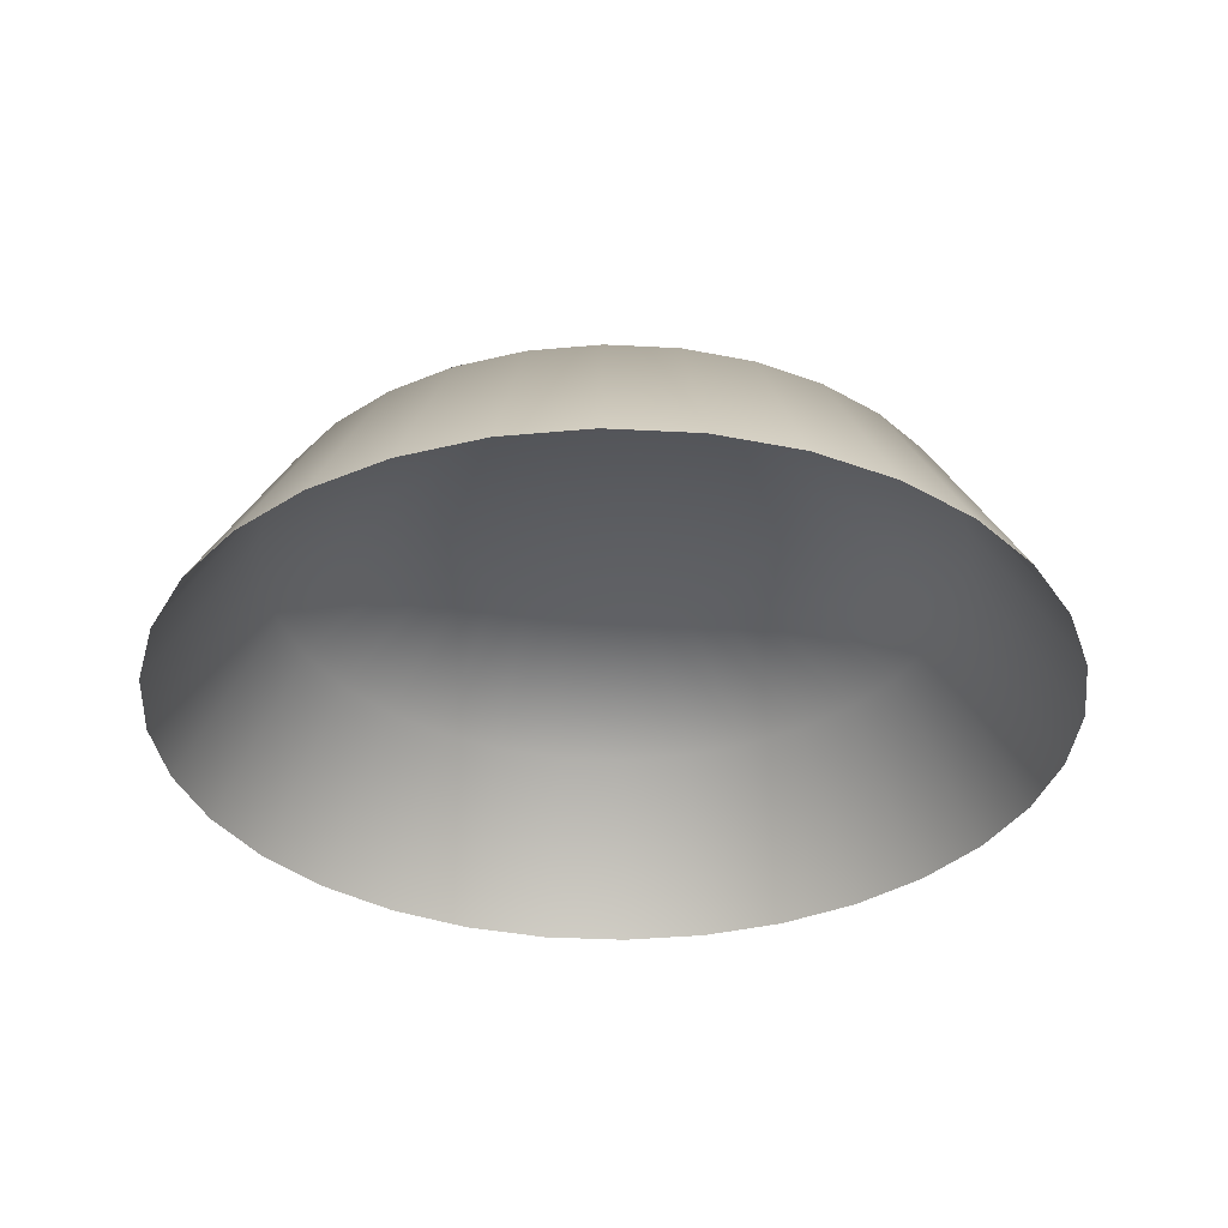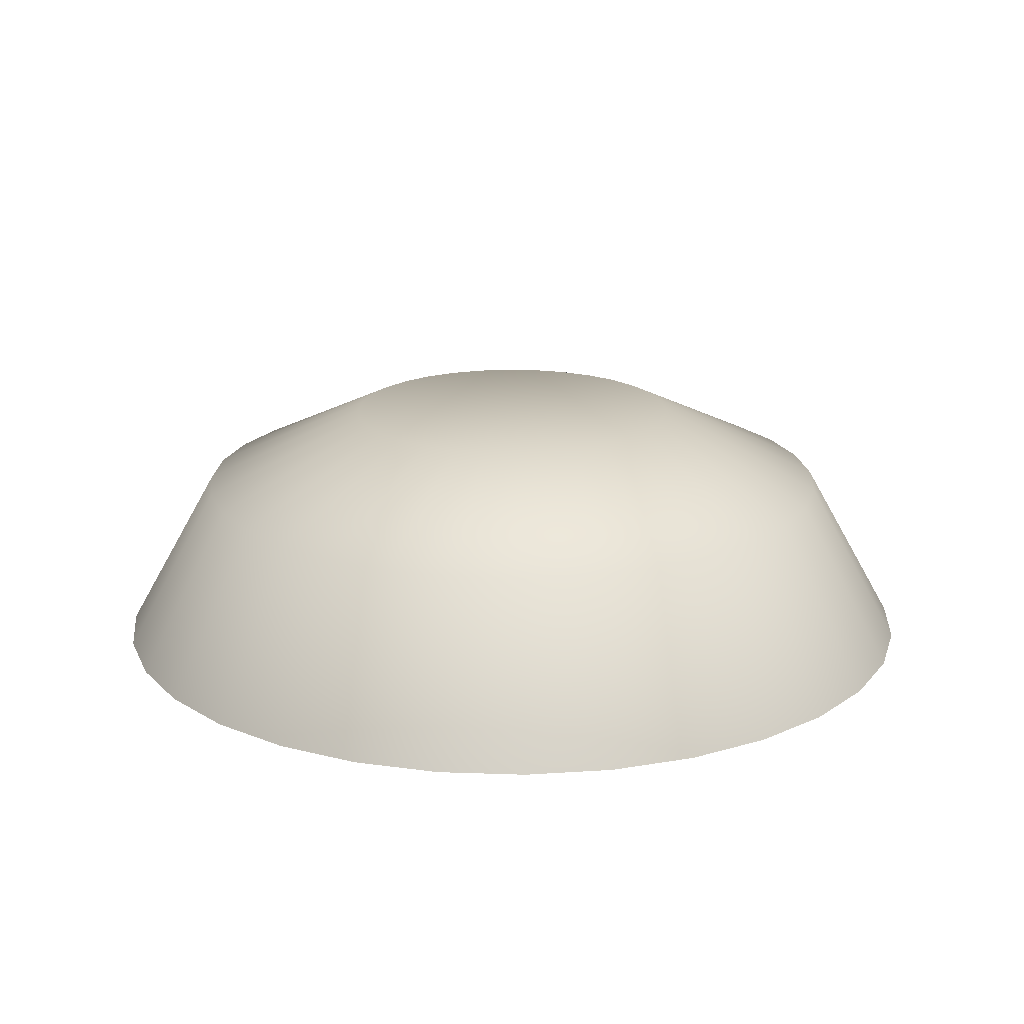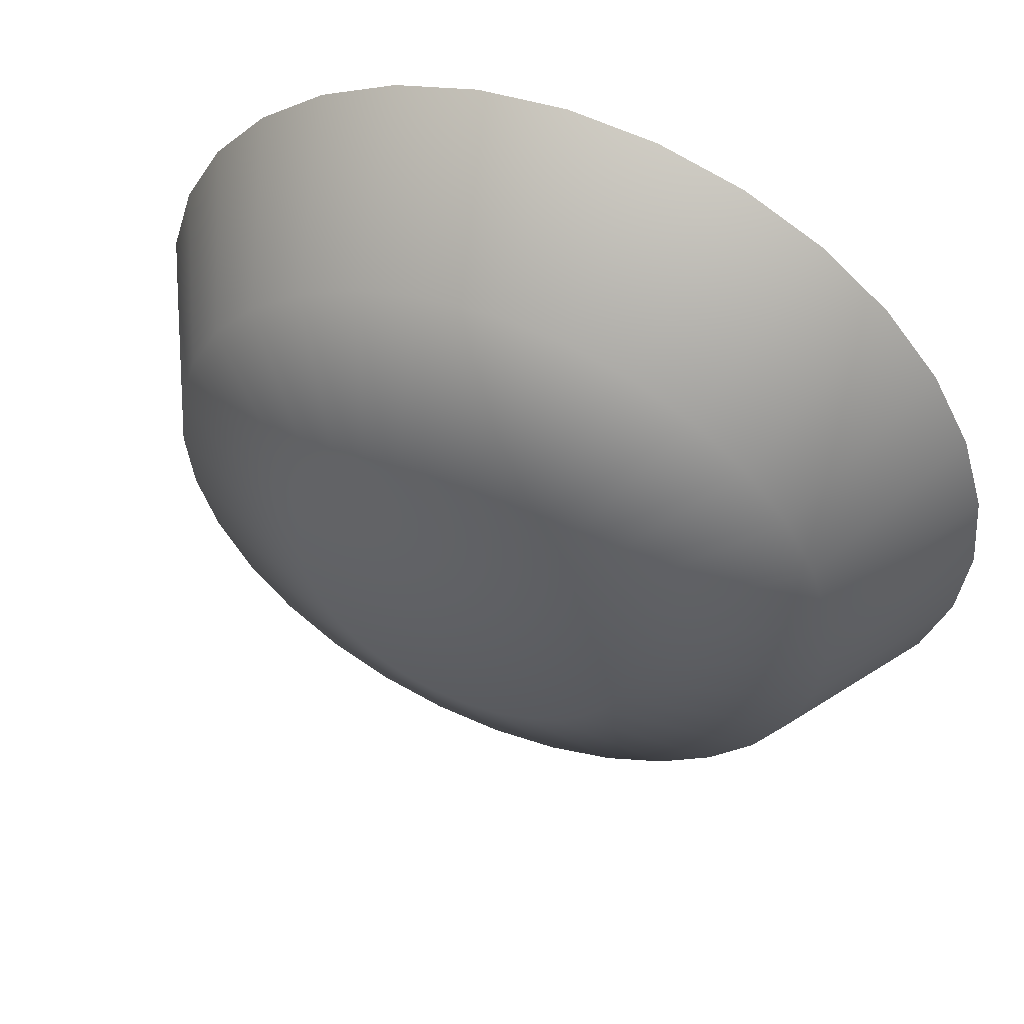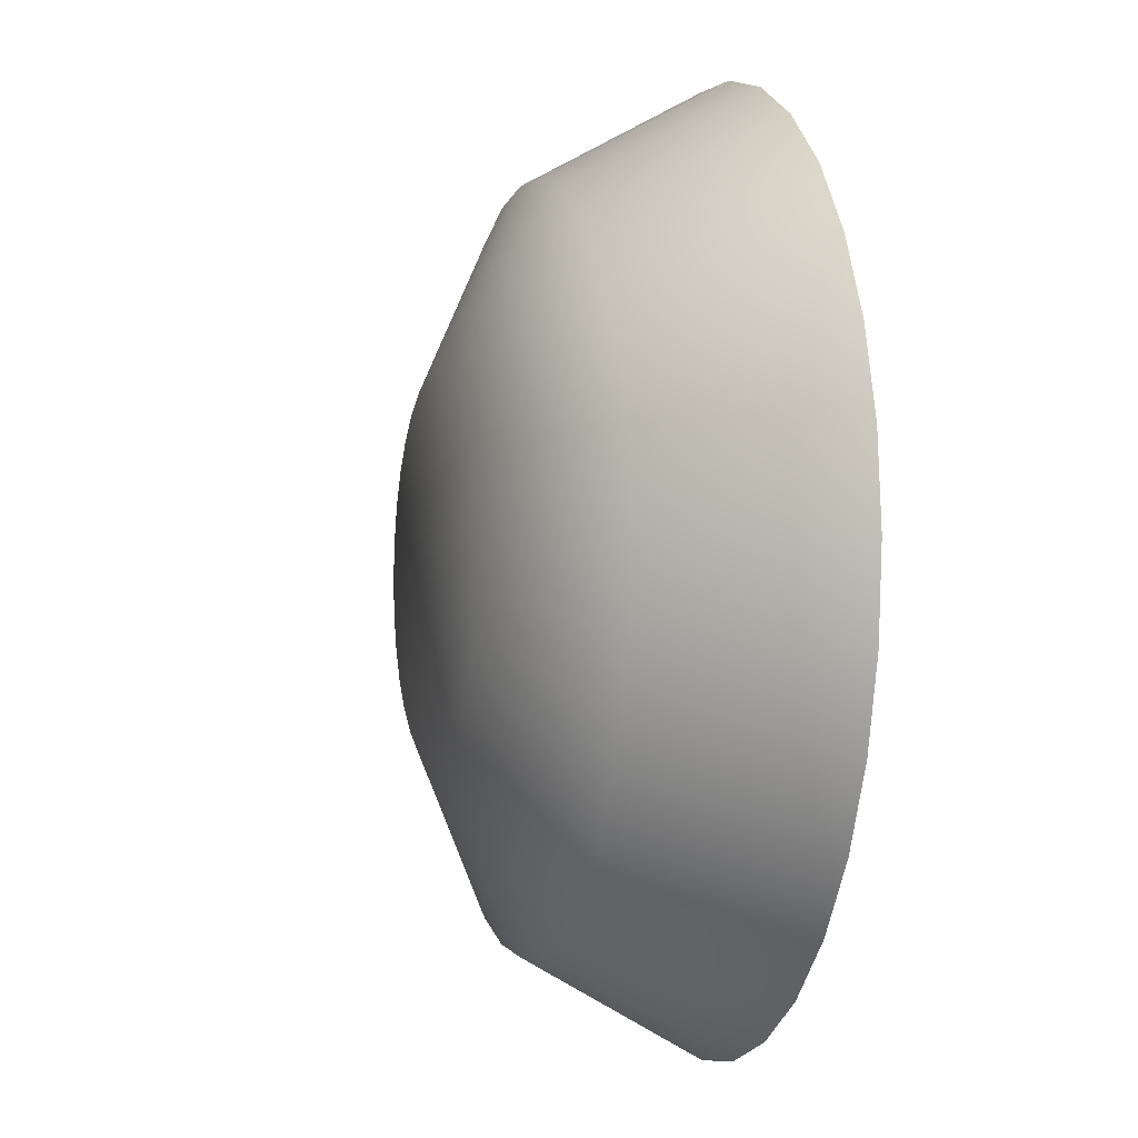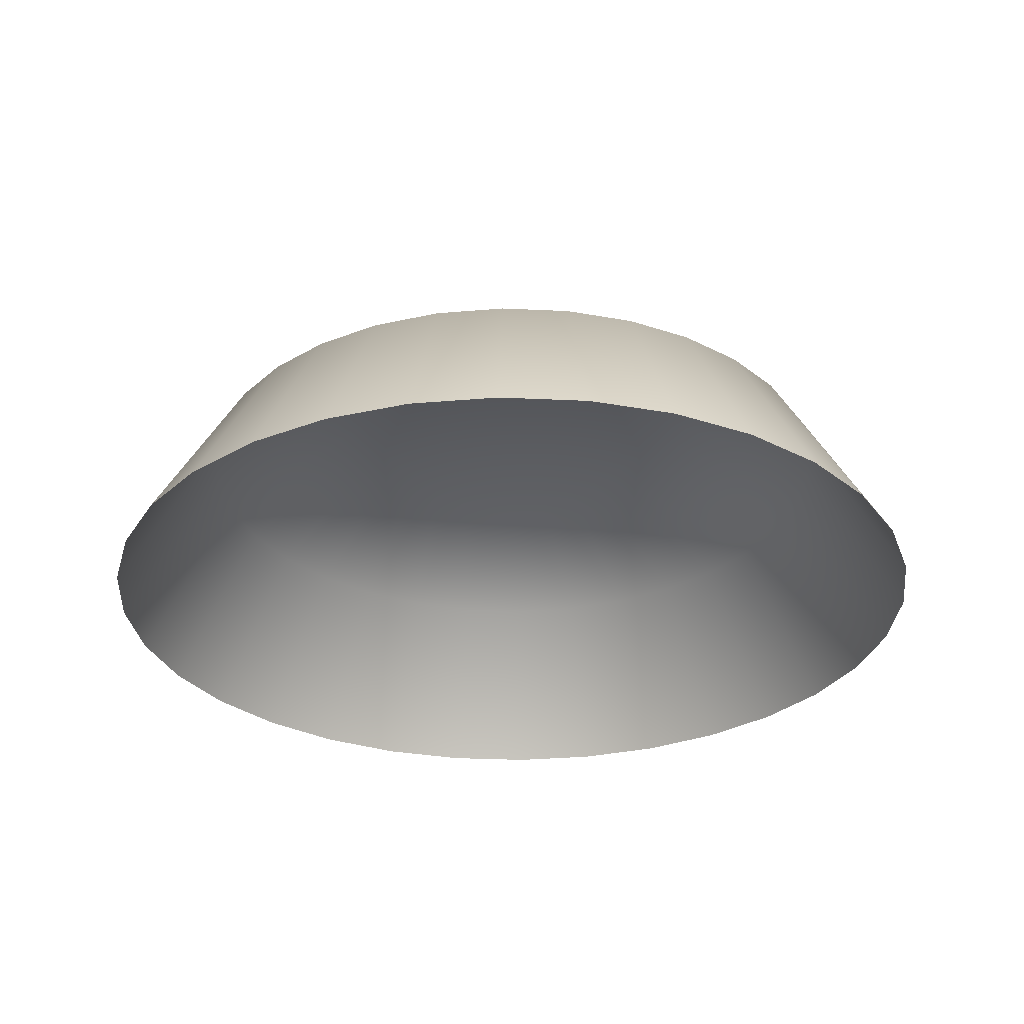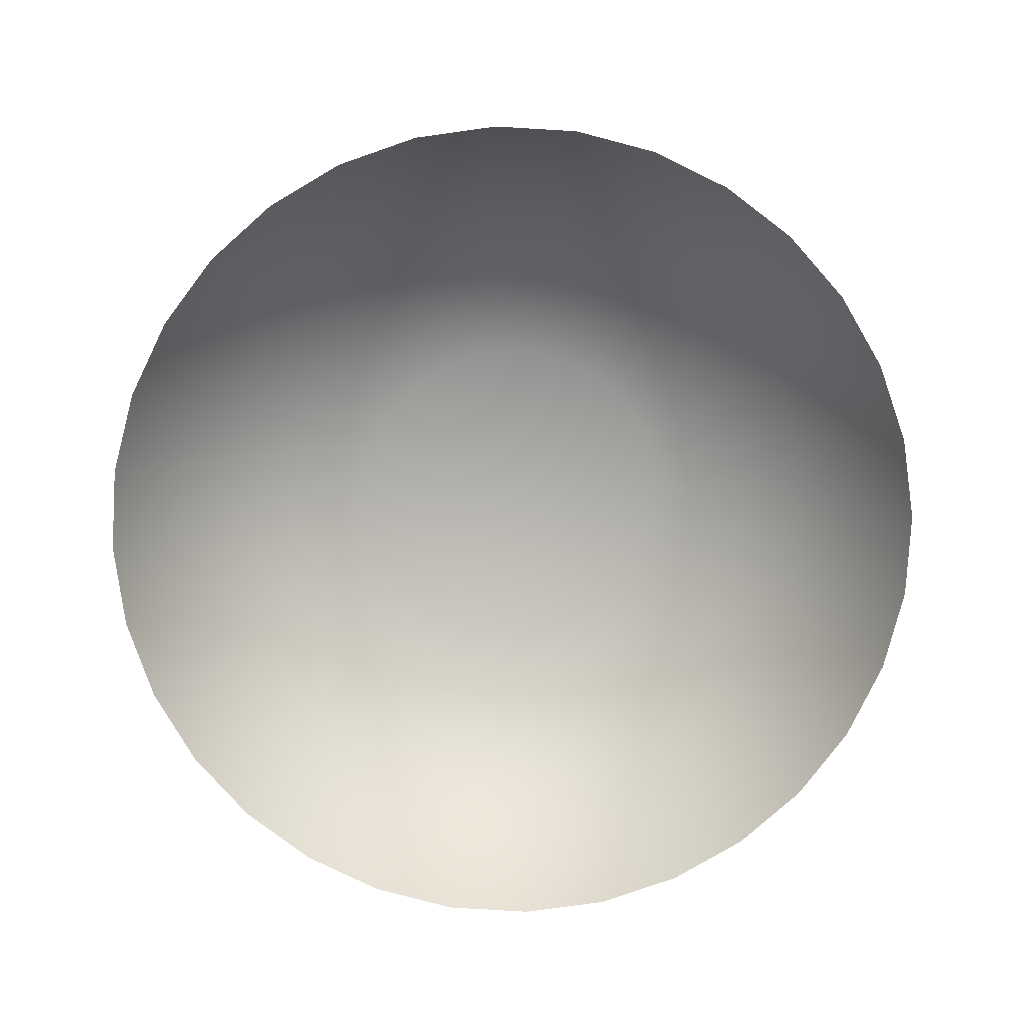
<metadata>
{"format":"obj","ext":"obj","renderer":"f3d","projection":"perspective","resolution":1024,"background":"white","views":[{"elev":-34.6,"azim":-122.2,"up":"+Y"},{"elev":18.5,"azim":178.3,"up":"+Y"},{"elev":53.3,"azim":-156.9,"up":"+Z"},{"elev":-3.7,"azim":-105.3,"up":"+Z"},{"elev":-29.5,"azim":80.4,"up":"+Y"},{"elev":-79.4,"azim":-9.0,"up":"+Y"}]}
</metadata>
<code>
o Cylinder
v 0.006013 0.4213 -0.3688
v 0.006013 0.5661 -0.2871
v 0.07939 0.4213 -0.3616
v 0.06345 0.5661 -0.2815
v 0.1499 0.4213 -0.3402
v 0.1187 0.5661 -0.2647
v 0.215 0.4213 -0.3055
v 0.1696 0.5661 -0.2375
v 0.272 0.4213 -0.2587
v 0.2142 0.5661 -0.2009
v 0.3187 0.4213 -0.2017
v 0.2508 0.5661 -0.1563
v 0.3535 0.4213 -0.1367
v 0.278 0.5661 -0.1054
v 0.3749 0.4213 -0.0661
v 0.2947 0.5661 -0.05016
v 0.3821 0.4213 0.007273
v 0.3004 0.5661 0.007273
v 0.3749 0.4213 0.08065
v 0.2947 0.5661 0.0647
v 0.3535 0.4213 0.1512
v 0.278 0.5661 0.1199
v 0.3187 0.4213 0.2162
v 0.2508 0.5661 0.1708
v 0.272 0.4213 0.2732
v 0.2142 0.5661 0.2154
v 0.215 0.4213 0.32
v 0.1696 0.5661 0.252
v 0.1499 0.4213 0.3548
v 0.1187 0.5661 0.2792
v 0.07939 0.4213 0.3762
v 0.06345 0.5661 0.296
v 0.006013 0.4213 0.3834
v 0.006013 0.5661 0.3017
v -0.06736 0.4213 0.3762
v -0.05142 0.5661 0.296
v -0.1379 0.4213 0.3548
v -0.1066 0.5661 0.2792
v -0.2029 0.4213 0.32
v -0.1575 0.5661 0.252
v -0.2599 0.4213 0.2732
v -0.2021 0.5661 0.2154
v -0.3067 0.4213 0.2162
v -0.2388 0.5661 0.1708
v -0.3415 0.4213 0.1512
v -0.266 0.5661 0.1199
v -0.3629 0.4213 0.08065
v -0.2827 0.5661 0.0647
v -0.3701 0.4213 0.007272
v -0.2884 0.5661 0.007272
v -0.3629 0.4213 -0.0661
v -0.2827 0.5661 -0.05016
v -0.3415 0.4213 -0.1367
v -0.266 0.5661 -0.1054
v -0.3067 0.4213 -0.2017
v -0.2388 0.5661 -0.1563
v -0.2599 0.4213 -0.2587
v -0.2021 0.5661 -0.2009
v -0.2029 0.4213 -0.3055
v -0.1575 0.5661 -0.2375
v -0.1379 0.4213 -0.3402
v -0.1066 0.5661 -0.2647
v -0.06736 0.4213 -0.3616
v -0.05142 0.5661 -0.2815
v 0.03517 0.6335 -0.1393
v 0.006013 0.6335 -0.1422
v 0.06321 0.6335 -0.1308
v 0.08905 0.6335 -0.117
v 0.1117 0.6335 -0.09841
v 0.1303 0.6335 -0.07576
v 0.1441 0.6335 -0.04992
v 0.1526 0.6335 -0.02189
v 0.1555 0.6335 0.007273
v 0.1526 0.6335 0.03643
v 0.1441 0.6335 0.06447
v 0.1303 0.6335 0.09031
v 0.1117 0.6335 0.113
v 0.08905 0.6335 0.1315
v 0.06321 0.6335 0.1454
v 0.03517 0.6335 0.1539
v 0.006013 0.6335 0.1567
v -0.02314 0.6335 0.1539
v -0.05118 0.6335 0.1454
v -0.07702 0.6335 0.1315
v -0.09967 0.6335 0.113
v -0.1183 0.6335 0.0903
v -0.1321 0.6335 0.06447
v -0.1406 0.6335 0.03643
v -0.1434 0.6335 0.007272
v -0.1406 0.6335 -0.02189
v -0.1321 0.6335 -0.04992
v -0.1183 0.6335 -0.07576
v -0.09967 0.6335 -0.09841
v -0.07702 0.6335 -0.117
v -0.05118 0.6335 -0.1308
v -0.02314 0.6335 -0.1393
f 1 2 4 3
f 3 4 6 5
f 5 6 8 7
f 7 8 10 9
f 9 10 12 11
f 11 12 14 13
f 13 14 16 15
f 15 16 18 17
f 17 18 20 19
f 19 20 22 21
f 21 22 24 23
f 23 24 26 25
f 25 26 28 27
f 27 28 30 29
f 29 30 32 31
f 31 32 34 33
f 33 34 36 35
f 35 36 38 37
f 37 38 40 39
f 39 40 42 41
f 41 42 44 43
f 43 44 46 45
f 45 46 48 47
f 47 48 50 49
f 49 50 52 51
f 51 52 54 53
f 53 54 56 55
f 55 56 58 57
f 57 58 60 59
f 59 60 62 61
f 6 4 65 67
f 61 62 64 63
f 63 64 2 1
f 65 66 96 95 94 93 92 91 90 89 88 87 86 85 84 83 82 81 80 79 78 77 76 75 74 73 72 71 70 69 68 67
f 24 22 75 76
f 42 40 84 85
f 60 58 93 94
f 16 14 71 72
f 34 32 80 81
f 52 50 89 90
f 8 6 67 68
f 26 24 76 77
f 44 42 85 86
f 62 60 94 95
f 18 16 72 73
f 36 34 81 82
f 54 52 90 91
f 10 8 68 69
f 28 26 77 78
f 46 44 86 87
f 64 62 95 96
f 20 18 73 74
f 38 36 82 83
f 56 54 91 92
f 12 10 69 70
f 30 28 78 79
f 48 46 87 88
f 4 2 66 65
f 2 64 96 66
f 22 20 74 75
f 40 38 83 84
f 58 56 92 93
f 14 12 70 71
f 32 30 79 80
f 50 48 88 89

</code>
